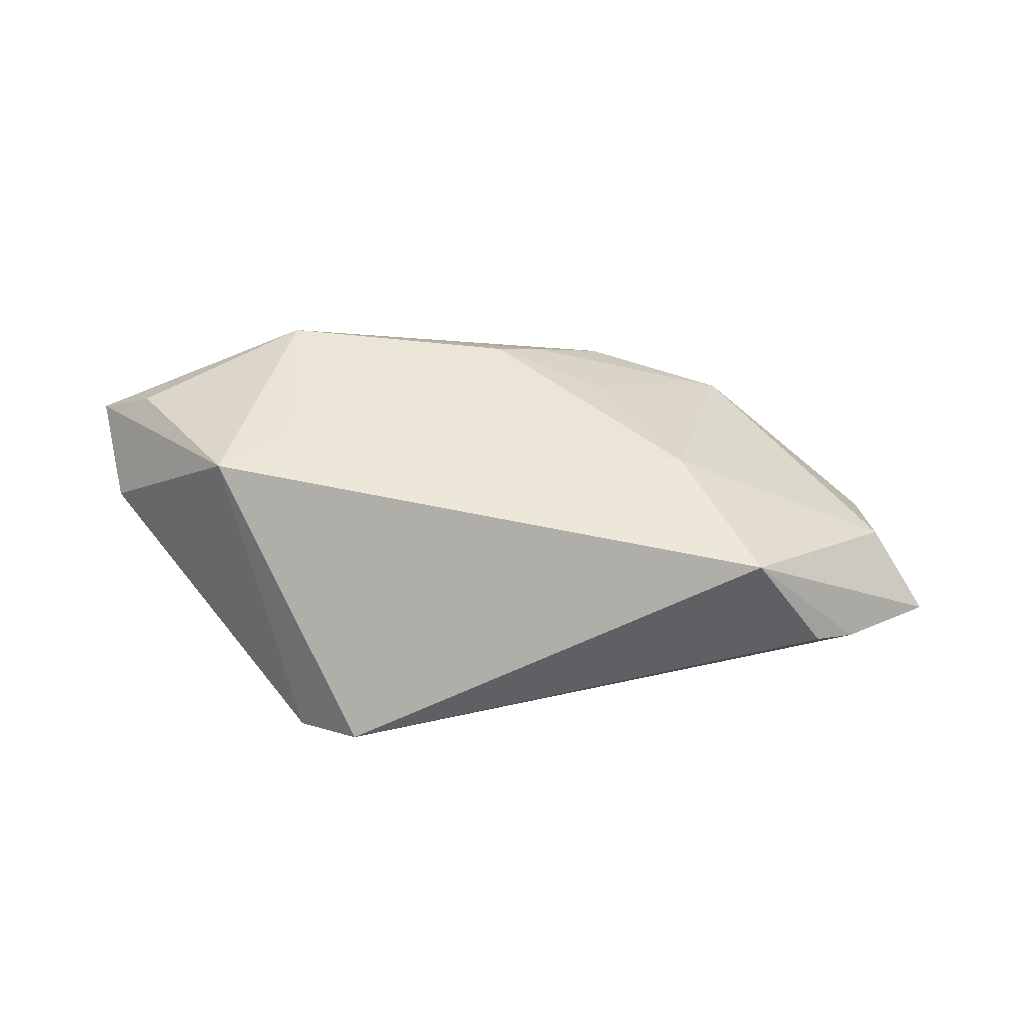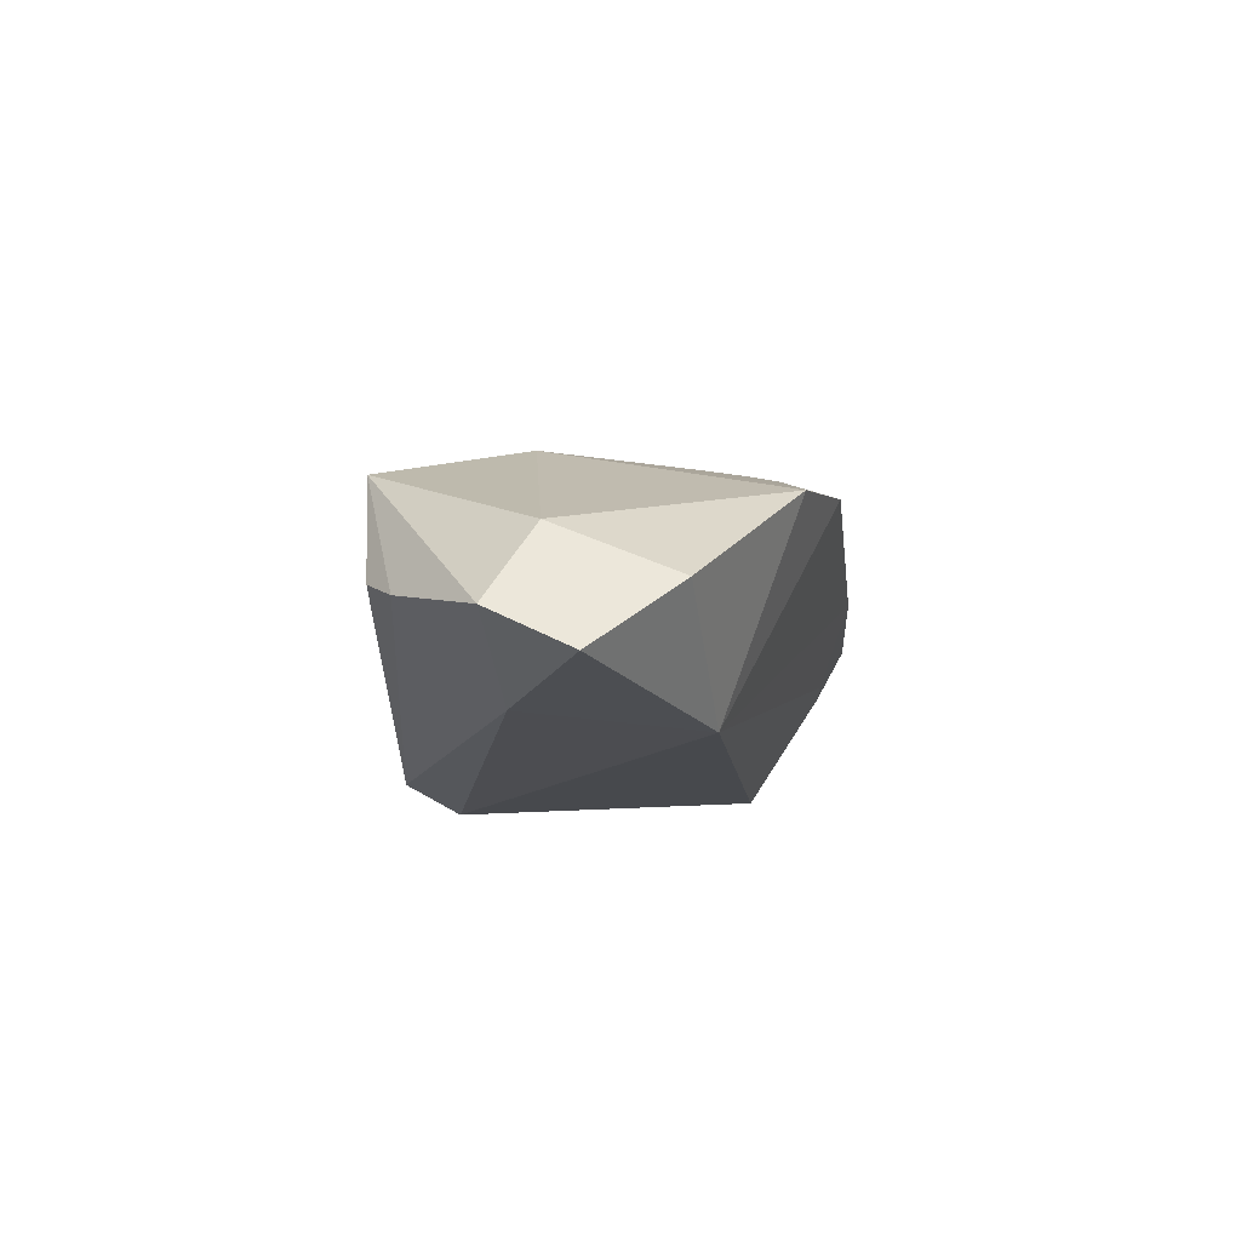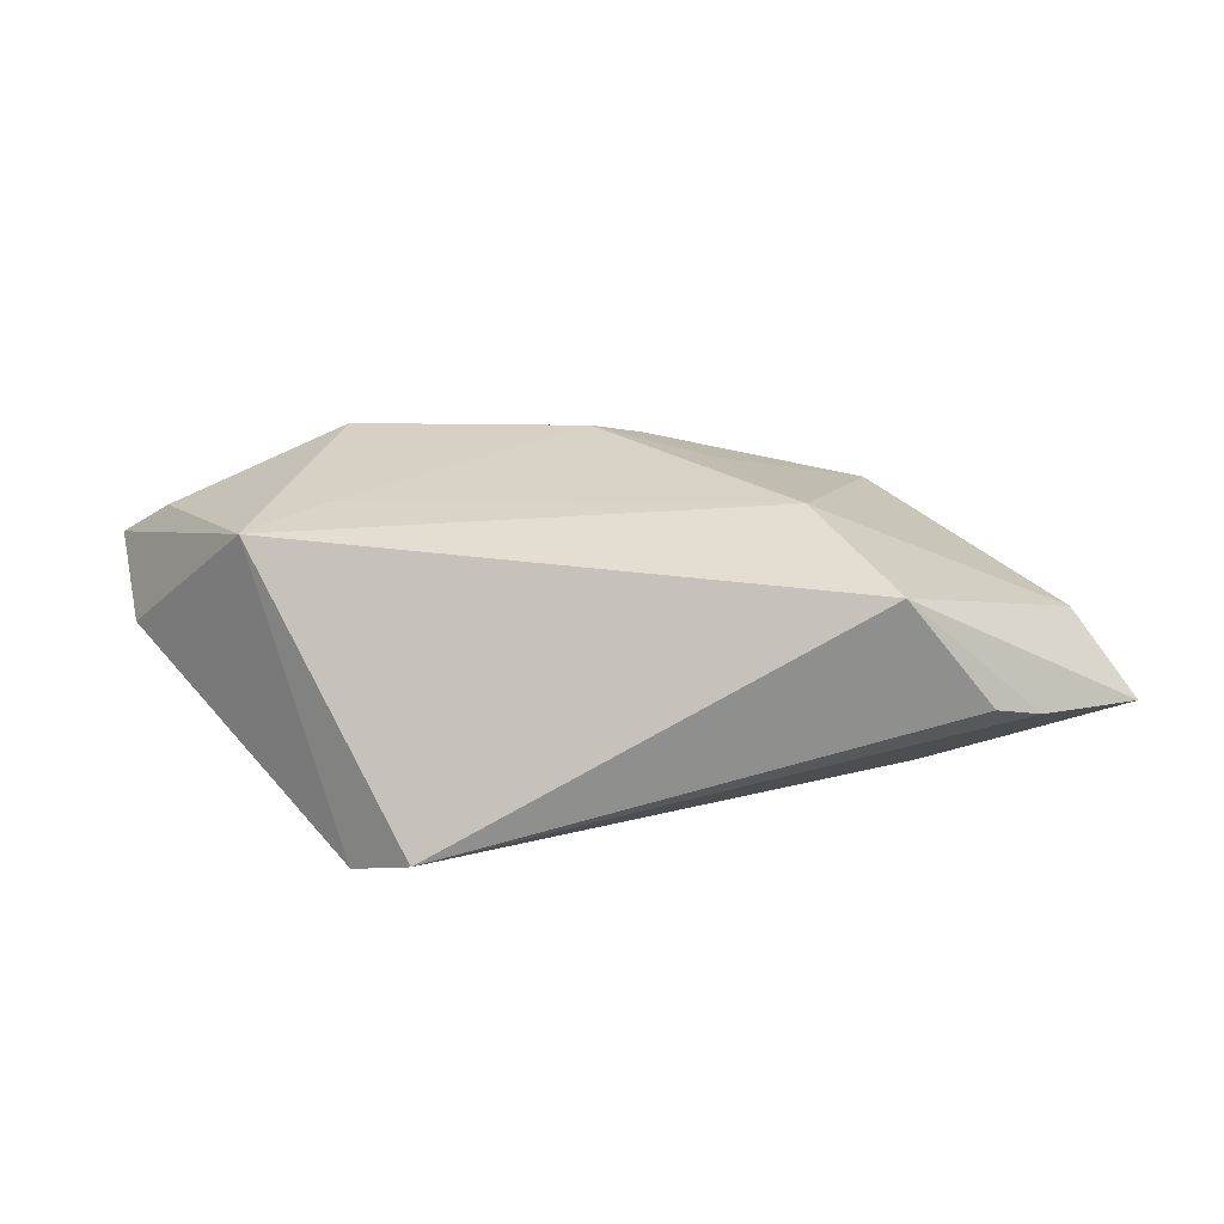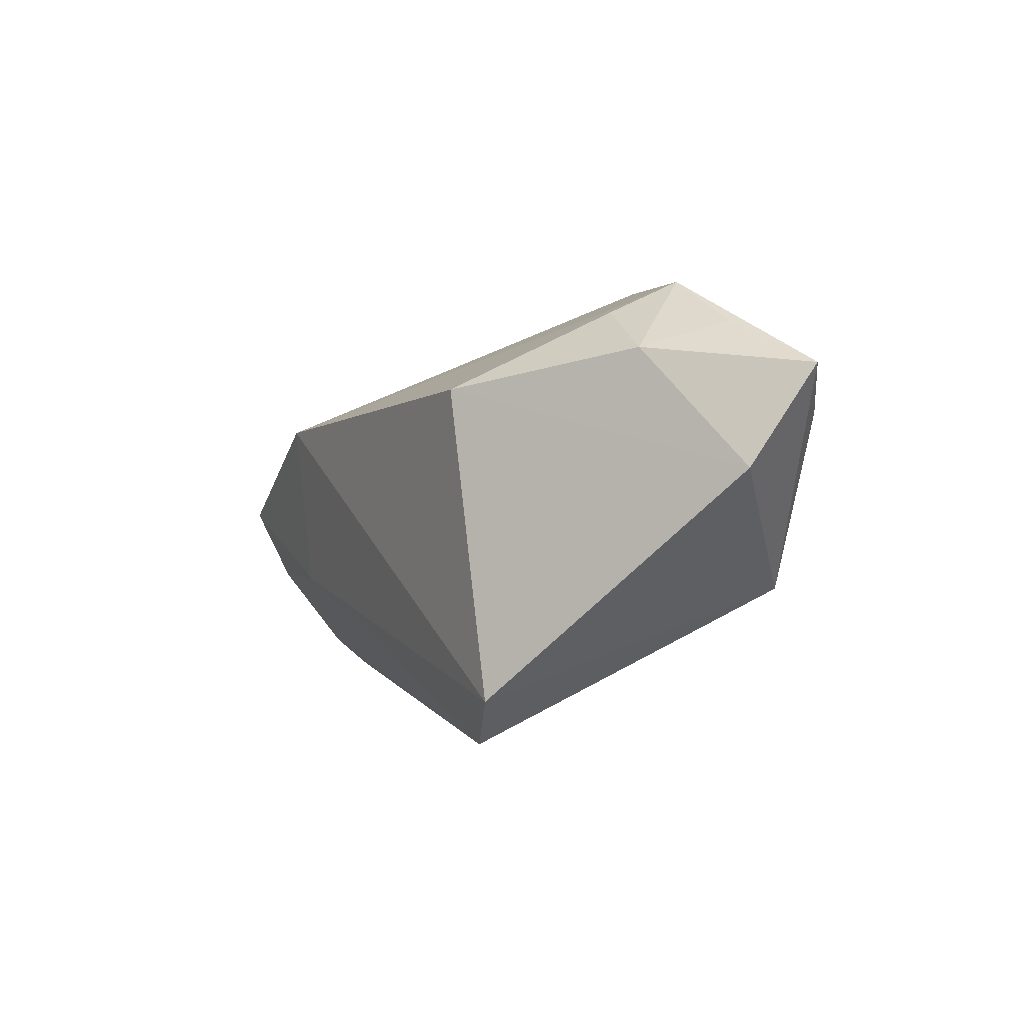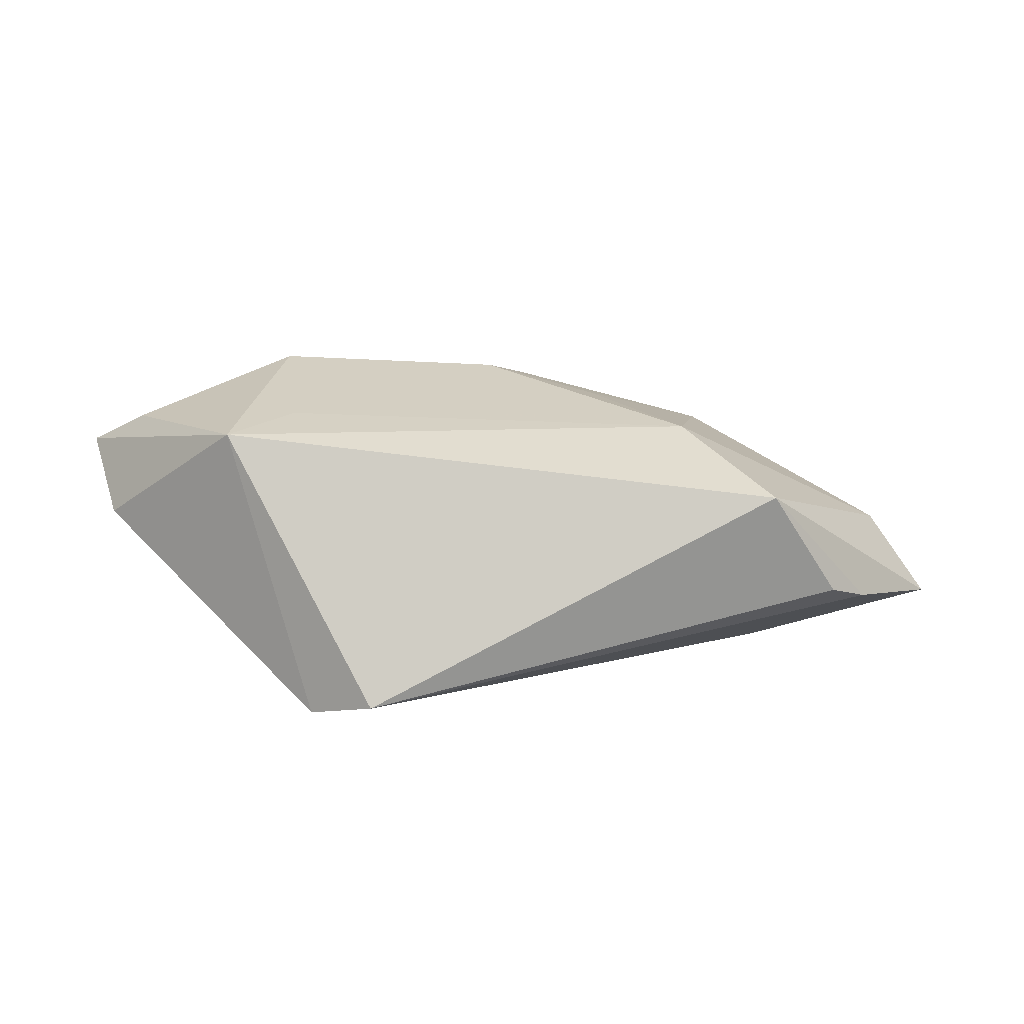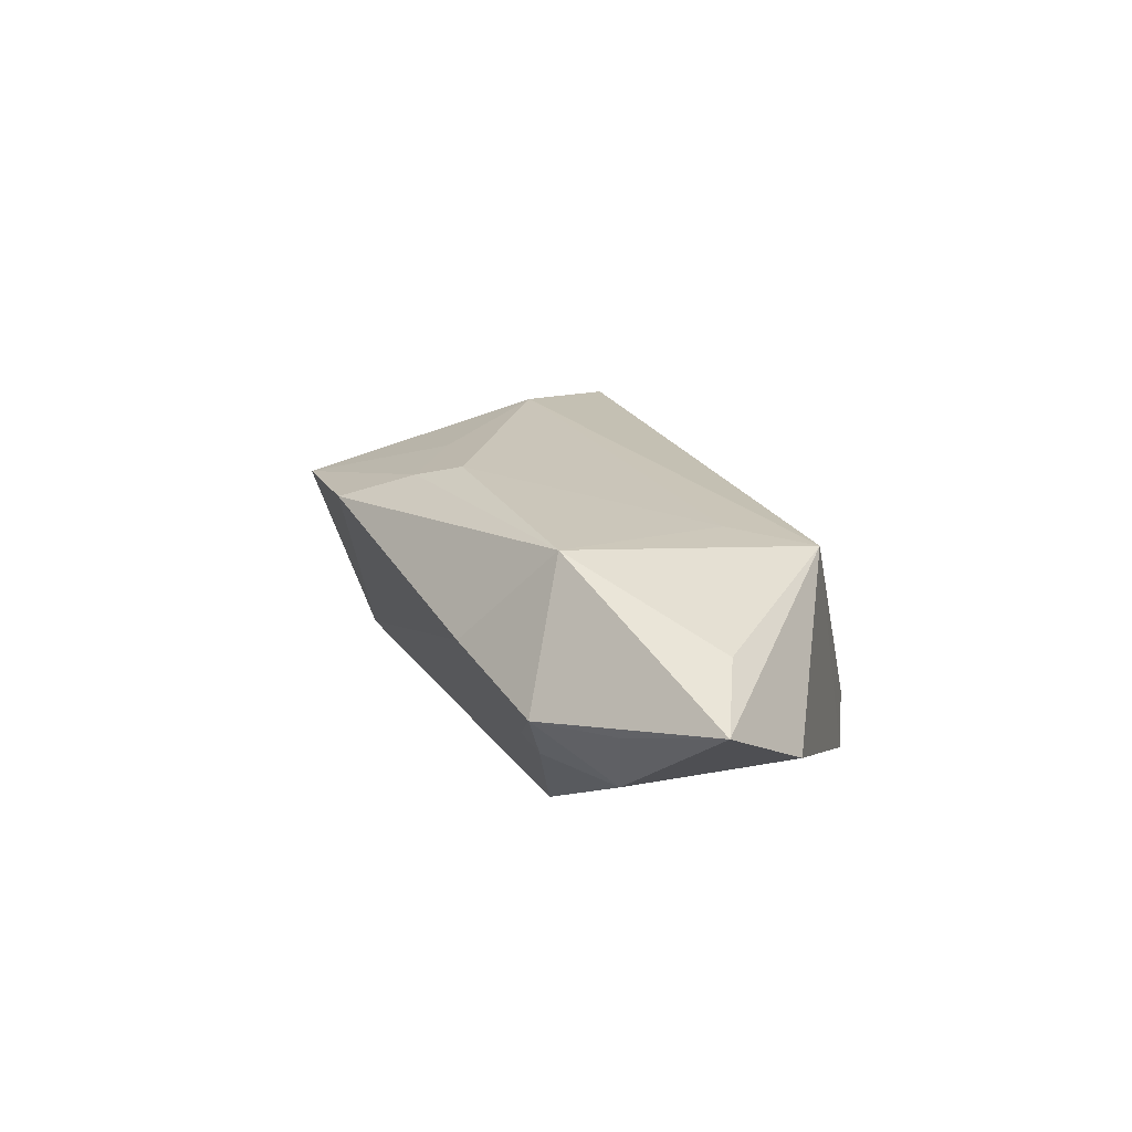
<metadata>
{"format":"obj","ext":"obj","renderer":"f3d","projection":"perspective","resolution":1024,"background":"white","views":[{"elev":37.3,"azim":-2.8,"up":"+Z"},{"elev":-12.4,"azim":92.4,"up":"+Z"},{"elev":-68.2,"azim":4.7,"up":"+Y"},{"elev":0.8,"azim":-117.0,"up":"+Y"},{"elev":19.3,"azim":-8.5,"up":"+Z"},{"elev":25.3,"azim":-122.3,"up":"+Z"}]}
</metadata>
<code>
v 0.02368 -0.008243 0.01518
v 0.03215 -0.02511 0.01024
v 0.0007224 0.01506 0.01859
v -0.03453 0.02743 0.004559
v -0.01933 0.02743 0.007537
v 0.01503 0.02468 0.01175
v 0.05919 -0.001337 -0.01408
v 0.03424 -0.01014 -0.01499
v -0.02789 -0.02178 -0.01735
v -0.04412 0.02222 0.005577
v -0.05318 0.005346 0.002395
v -0.02806 -0.002218 0.01756
v 0.04112 -0.02348 -0.003591
v 0.04638 -0.02027 -0.005904
v 0.05208 -0.005514 -3.066e-05
v -0.02058 -0.02776 -0.01452
v 0.0527 0.00856 -0.005836
v -0.05576 0.01692 0.009508
v 0.006368 0.01839 0.01631
v 0.05846 -0.0107 -0.009581
v -0.02727 0.02408 -0.001399
v 0.03399 0.01098 -0.01735
v -0.0488 0.01166 0.01411
v -0.02781 0.01944 0.01986
v 0.01444 0.009497 0.01544
v -0.03971 0.01917 -0.003632
v -0.01848 0.01494 -0.01735
v -0.03698 -0.008987 0.01696
v -0.03088 0.02384 -0.002327
v 0.03234 0.02014 0.008006
f 28 16 2
f 2 16 13
f 11 28 18
f 1 28 2
f 2 15 1
f 23 28 24
f 24 18 23
f 23 18 28
f 8 22 7
f 11 27 9
f 9 28 11
f 16 28 9
f 9 27 22
f 9 8 16
f 22 8 9
f 7 22 17
f 20 15 2
f 20 8 7
f 7 17 20
f 20 17 15
f 3 19 24
f 19 3 25
f 25 3 1
f 24 19 6
f 6 5 24
f 22 5 6
f 4 18 24
f 24 5 4
f 29 27 26
f 26 27 11
f 26 4 29
f 11 18 26
f 2 13 14
f 14 20 2
f 14 13 16
f 16 8 14
f 8 20 14
f 28 1 12
f 1 3 12
f 24 28 12
f 12 3 24
f 30 17 22
f 22 6 30
f 15 17 30
f 30 1 15
f 30 25 1
f 19 25 30
f 30 6 19
f 21 5 22
f 21 4 5
f 29 4 21
f 21 27 29
f 22 27 21
f 18 4 10
f 10 26 18
f 4 26 10

</code>
